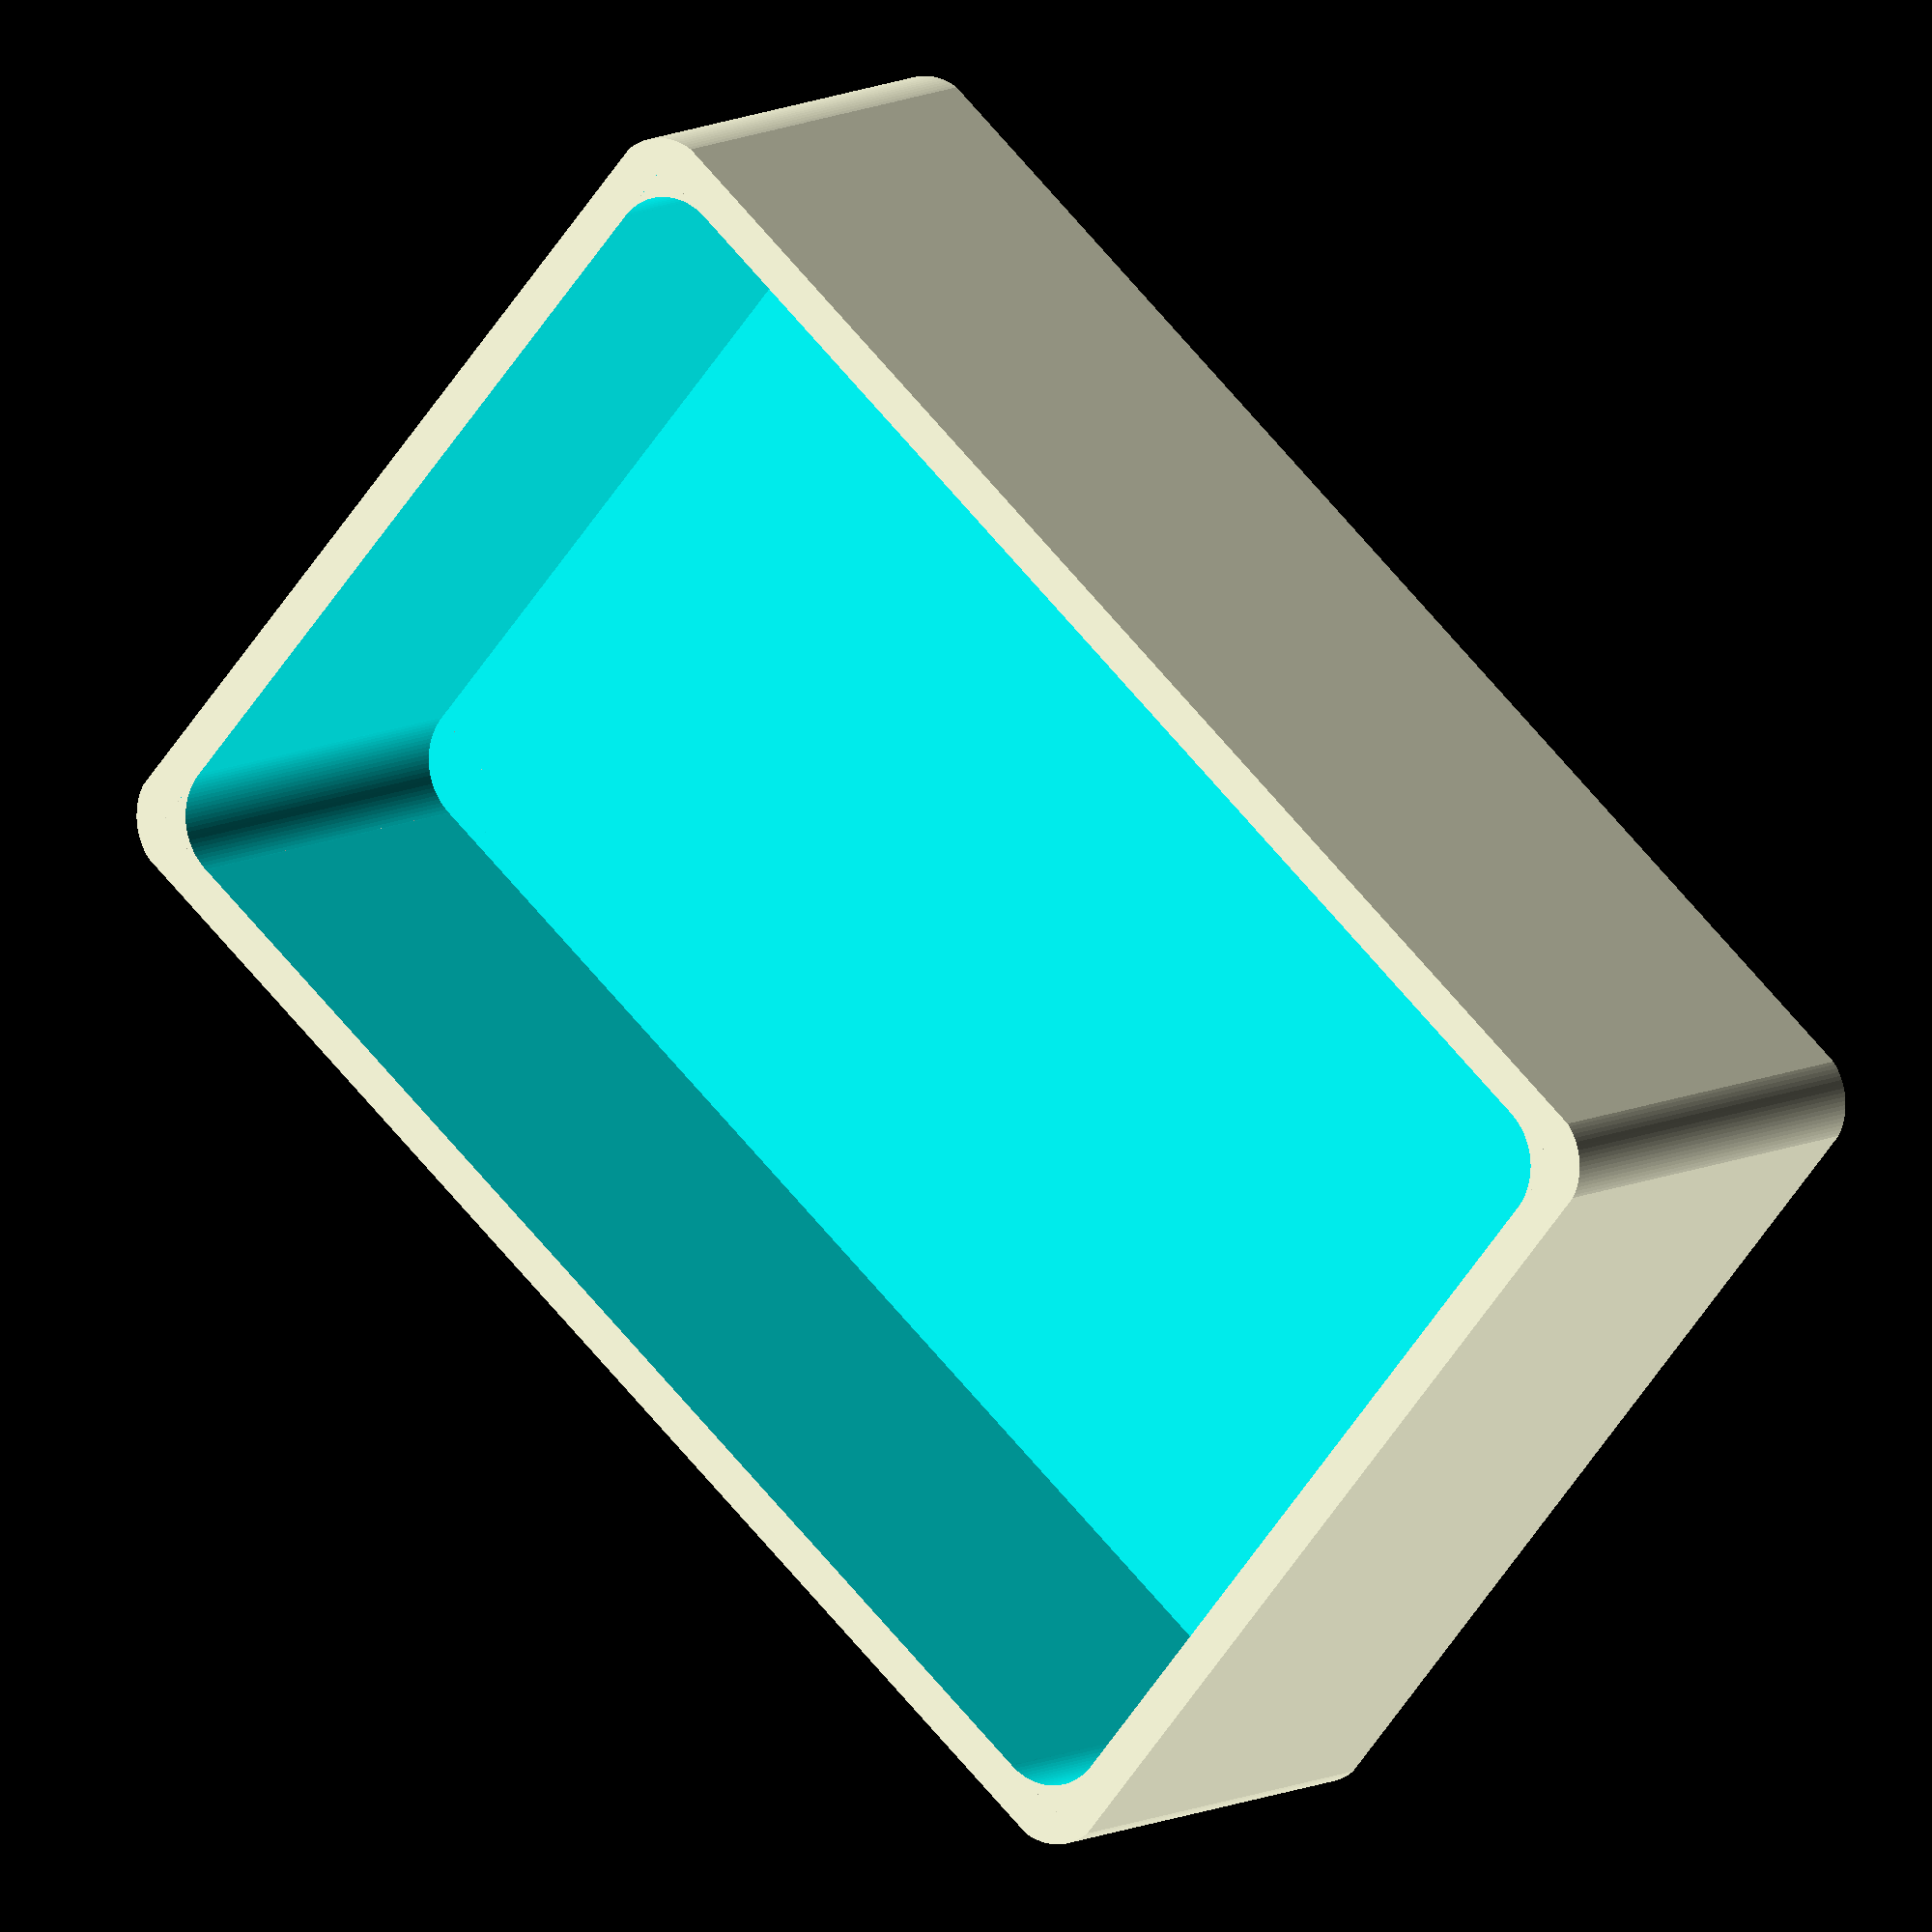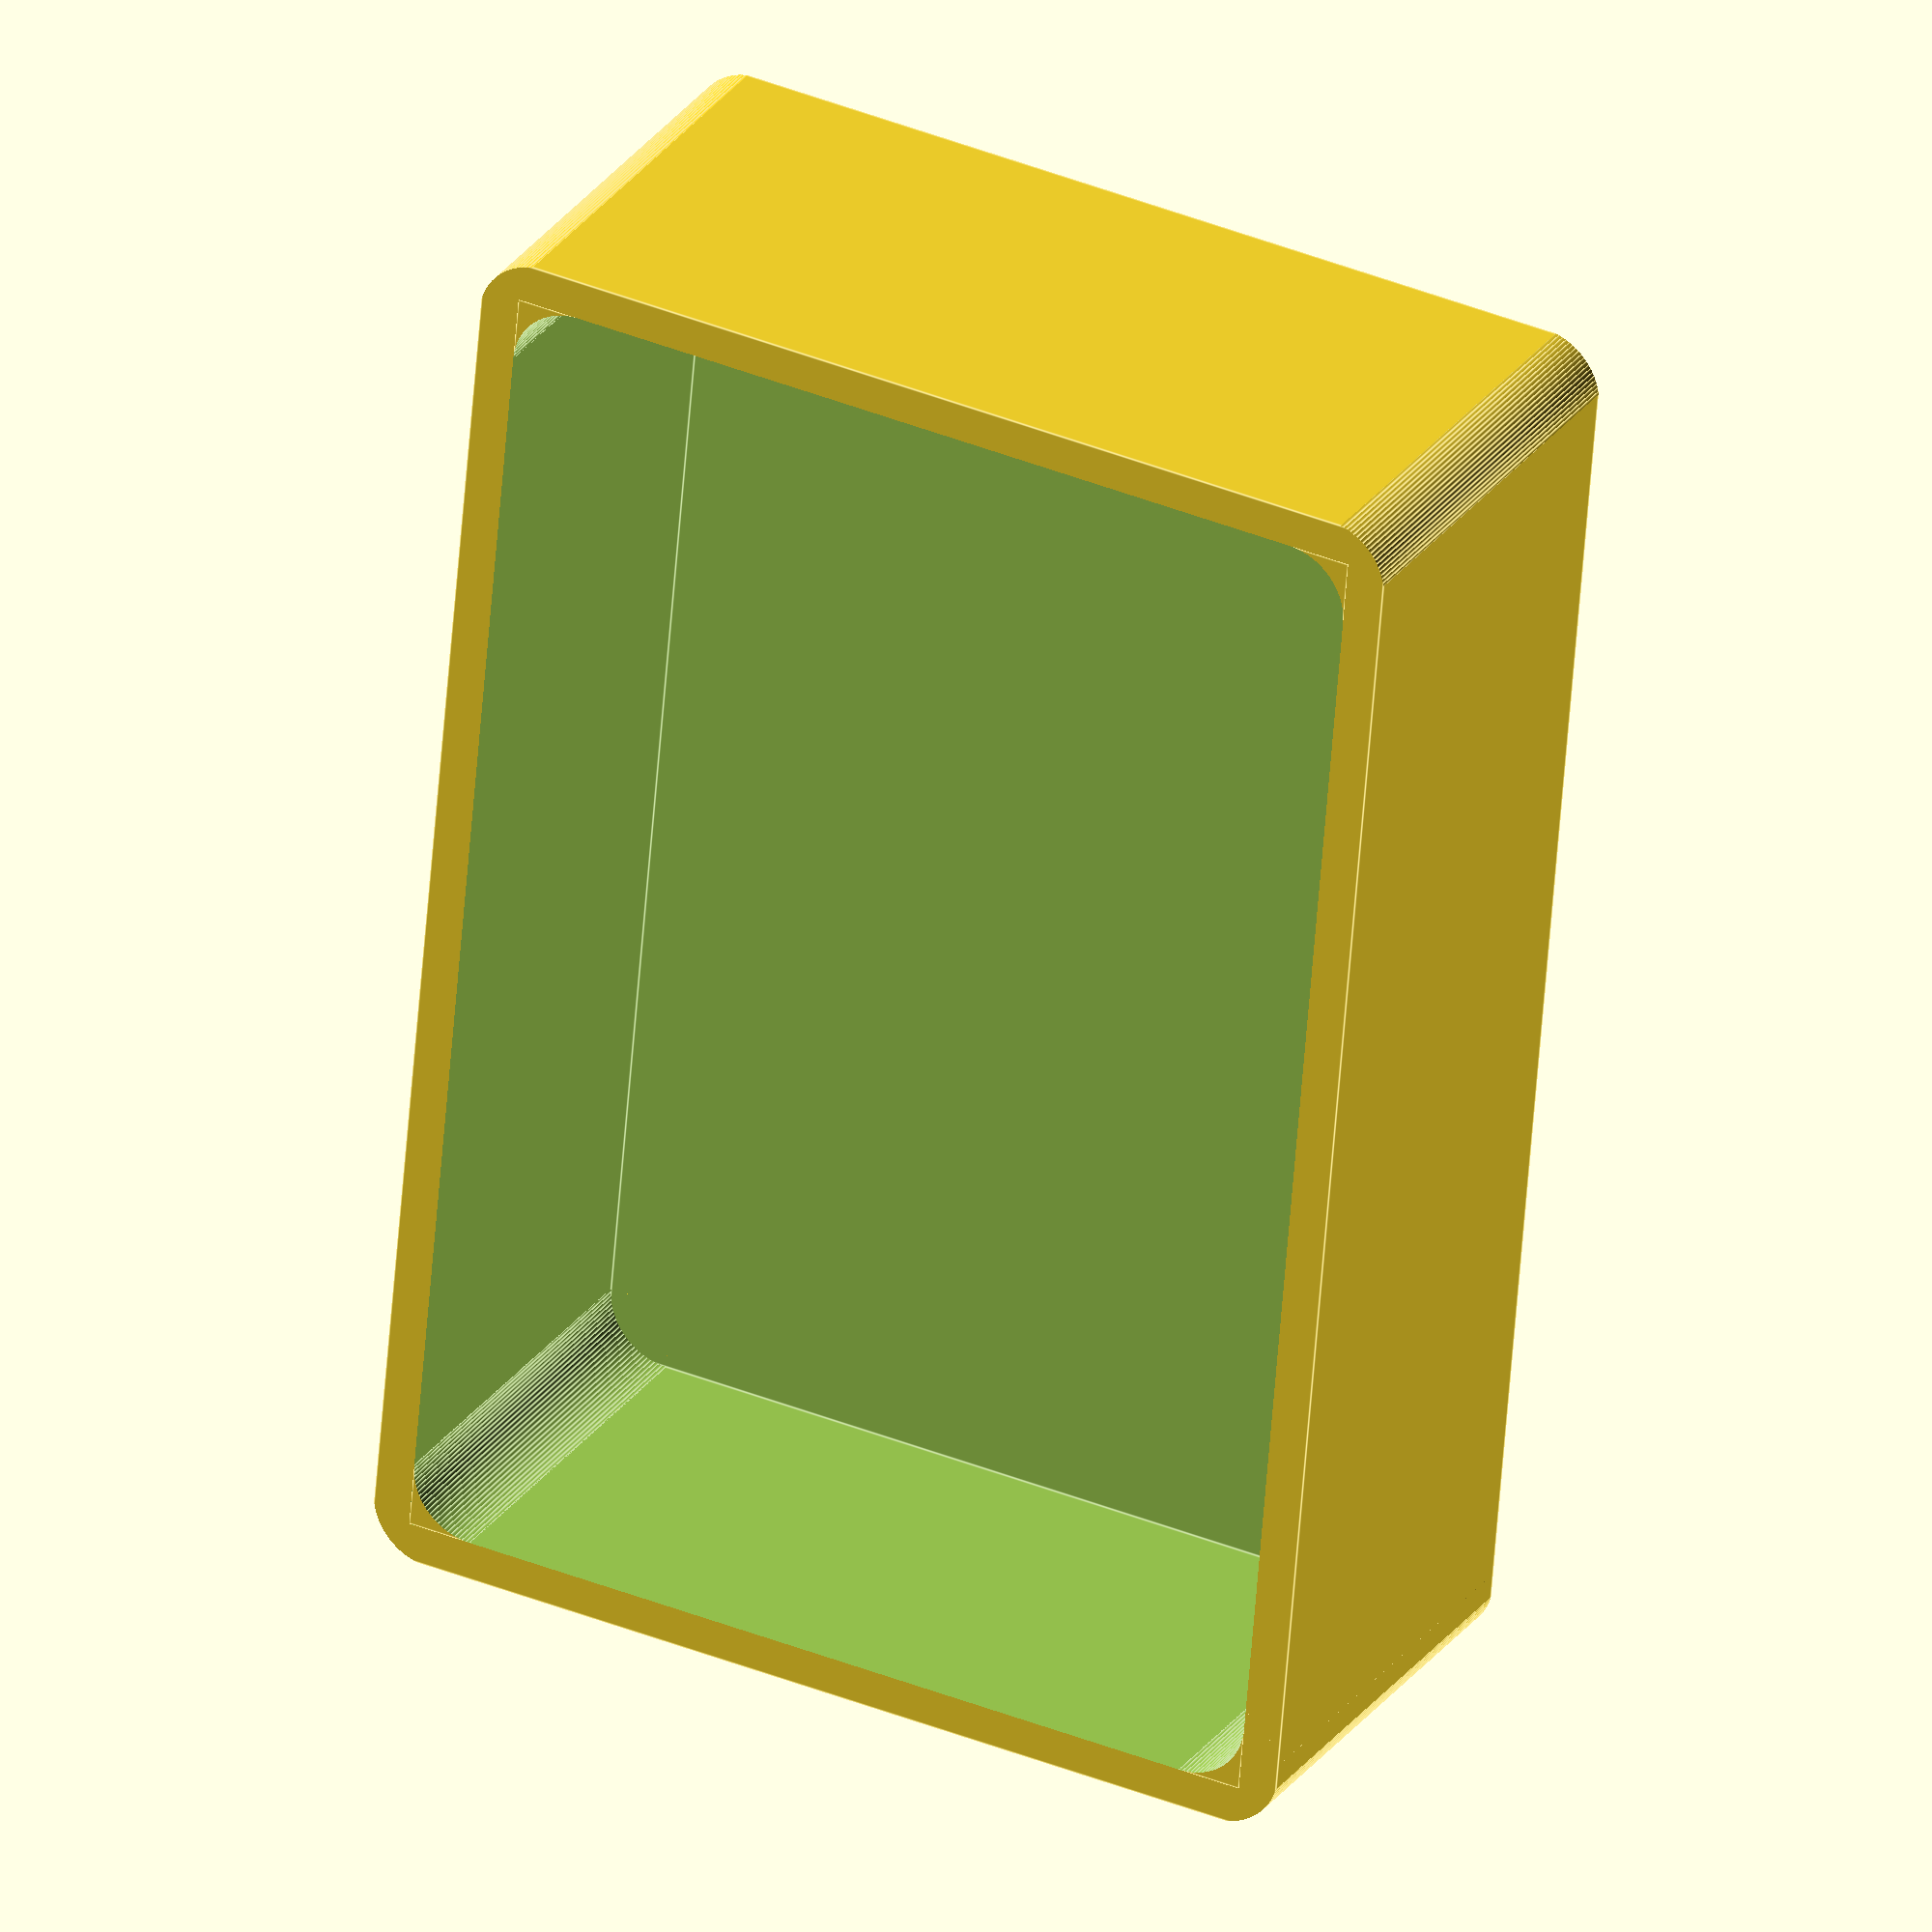
<openscad>
/*
 * file: simple-box.scad
 * author: gregor binder <gregor_reprap@catrix.at>
 * date: 09.12.2013
 * last change: 09.12.2013
 * license: CC BY-NC-SA 4.0
 */

width=75;
length=110;
thickness=3;
height=35;
radius=5;
$fn=100;

/****************/

module inner_radius(h) {
	translate([radius,radius,0])
	difference() {
		translate([-radius,-radius,0])
			cube([radius,radius,h]);
		translate([0,0,-0.1])
			cylinder(h=h-thickness+5,r=radius);
	}
}

module corpus() {
	difference() {
		cube([width,length,height]);
		translate([thickness,thickness,thickness])
			cube([width-thickness*2,length-thickness*2,height+5]);
	}
}

difference() {
	corpus();
	translate([-0.1,-0.1,-0.1])
		inner_radius(height+5);
	translate([-0.1,length+0.1,-0.1])
		rotate([0,0,-90])
			inner_radius(height+5);
	translate([width+0.1,length+0.1,-0.1])
		rotate([0,0,180])
			inner_radius(height+5);
	translate([width+0.1,-0.1,-0.1])
		rotate([0,0,90])
			inner_radius(height+5);
}

translate([thickness,thickness,0])
	inner_radius(height);
translate([thickness,length-thickness,0])
	rotate([0,0,-90])
		inner_radius(height);
translate([width-thickness,thickness,0])
	rotate([0,0,90])
		inner_radius(height);
translate([width-thickness,length-thickness,0])
	rotate([0,0,-180])
		inner_radius(height);



</openscad>
<views>
elev=350.9 azim=130.1 roll=34.1 proj=o view=wireframe
elev=332.9 azim=5.0 roll=27.0 proj=o view=edges
</views>
